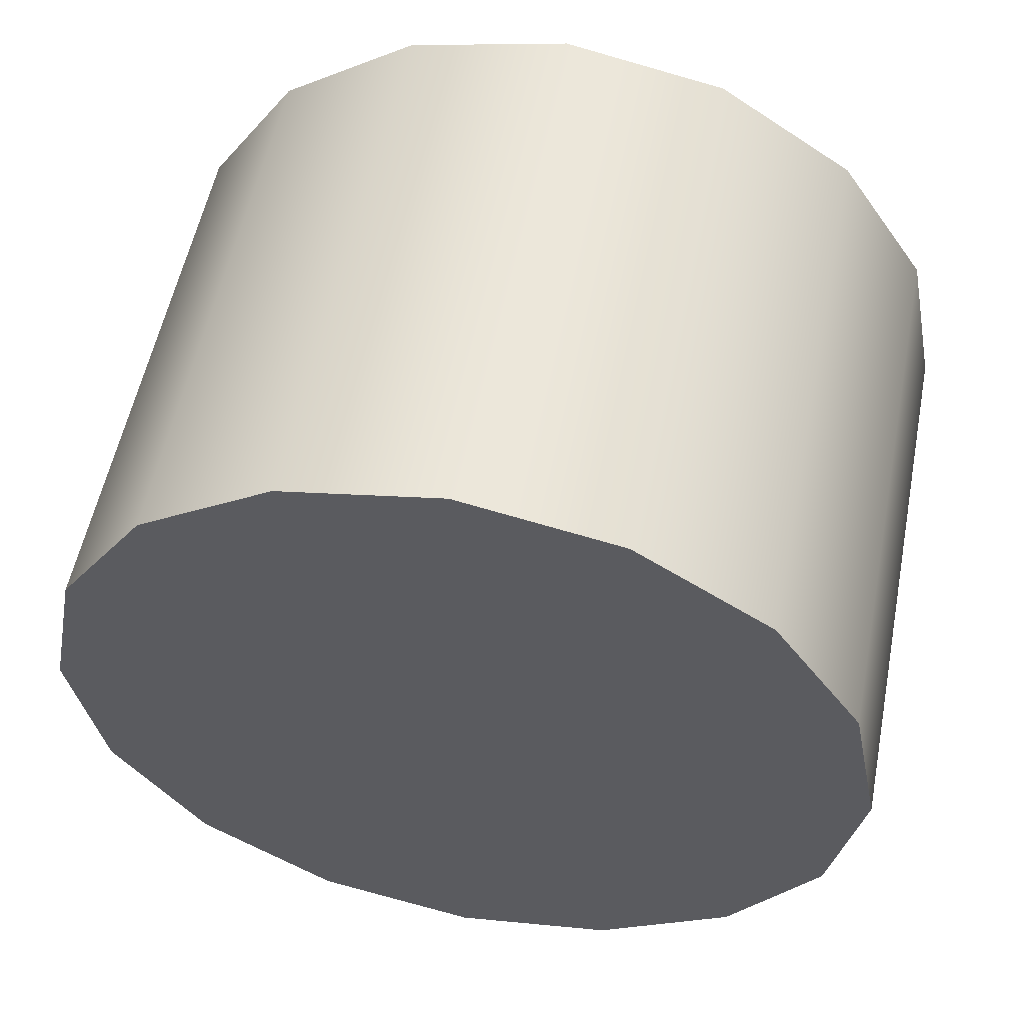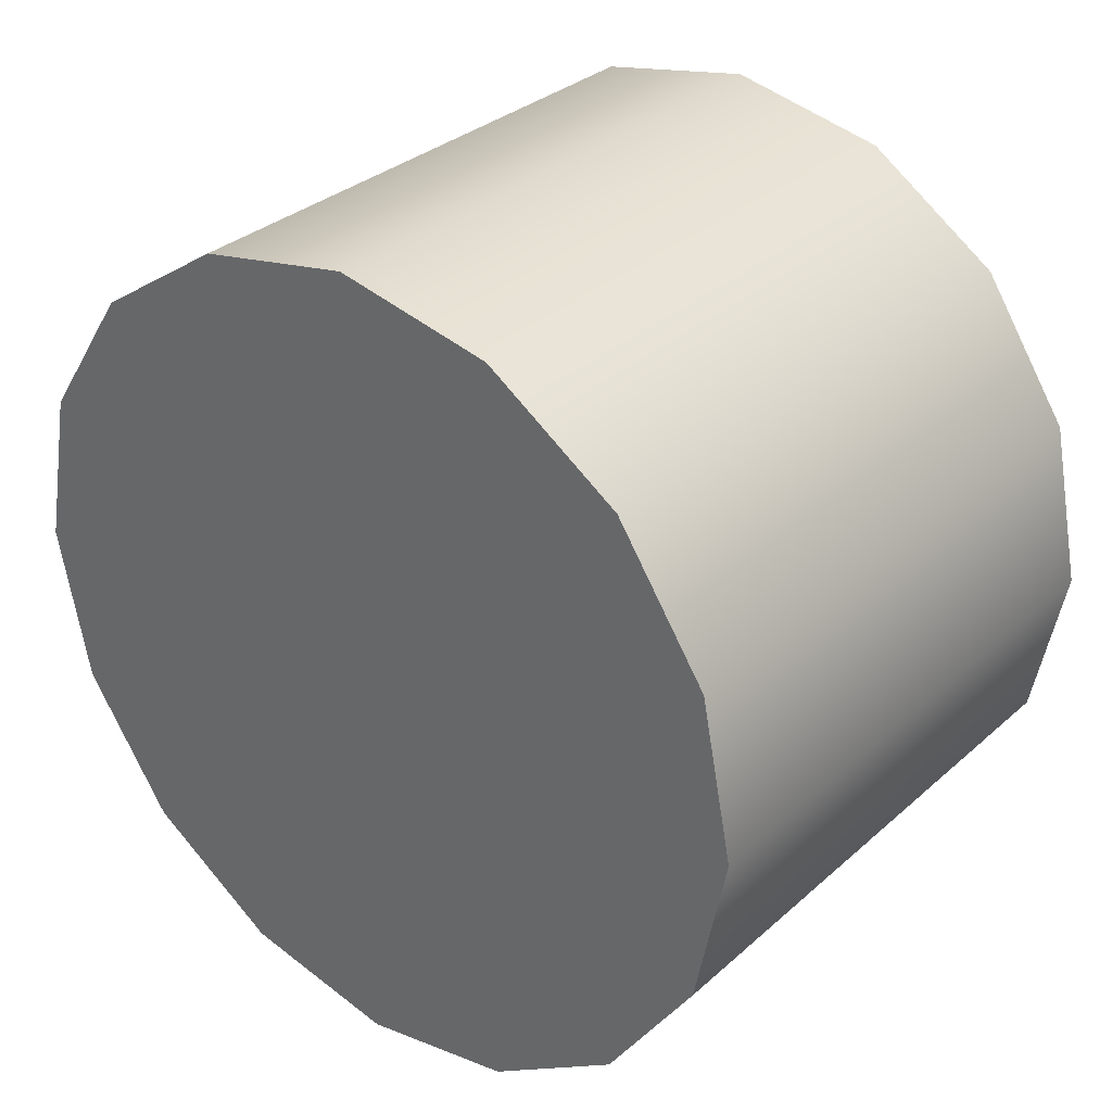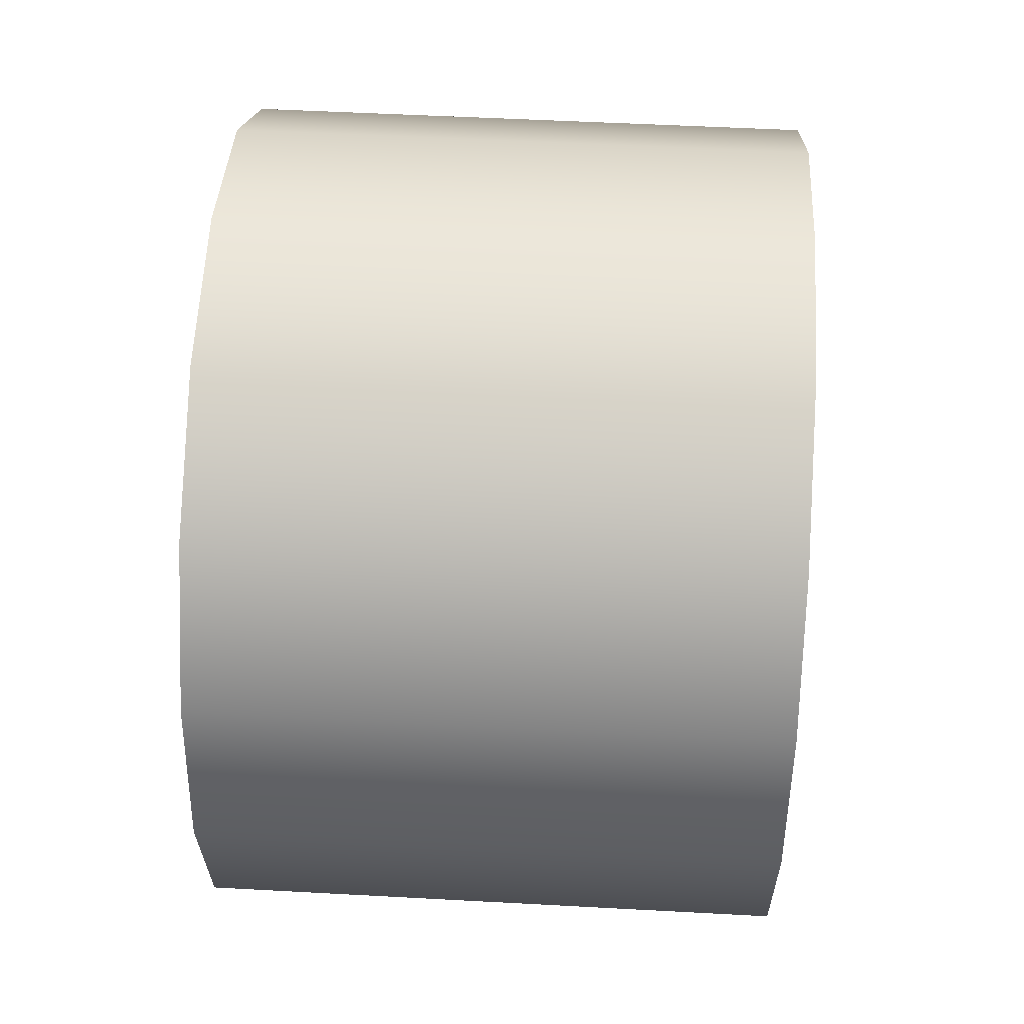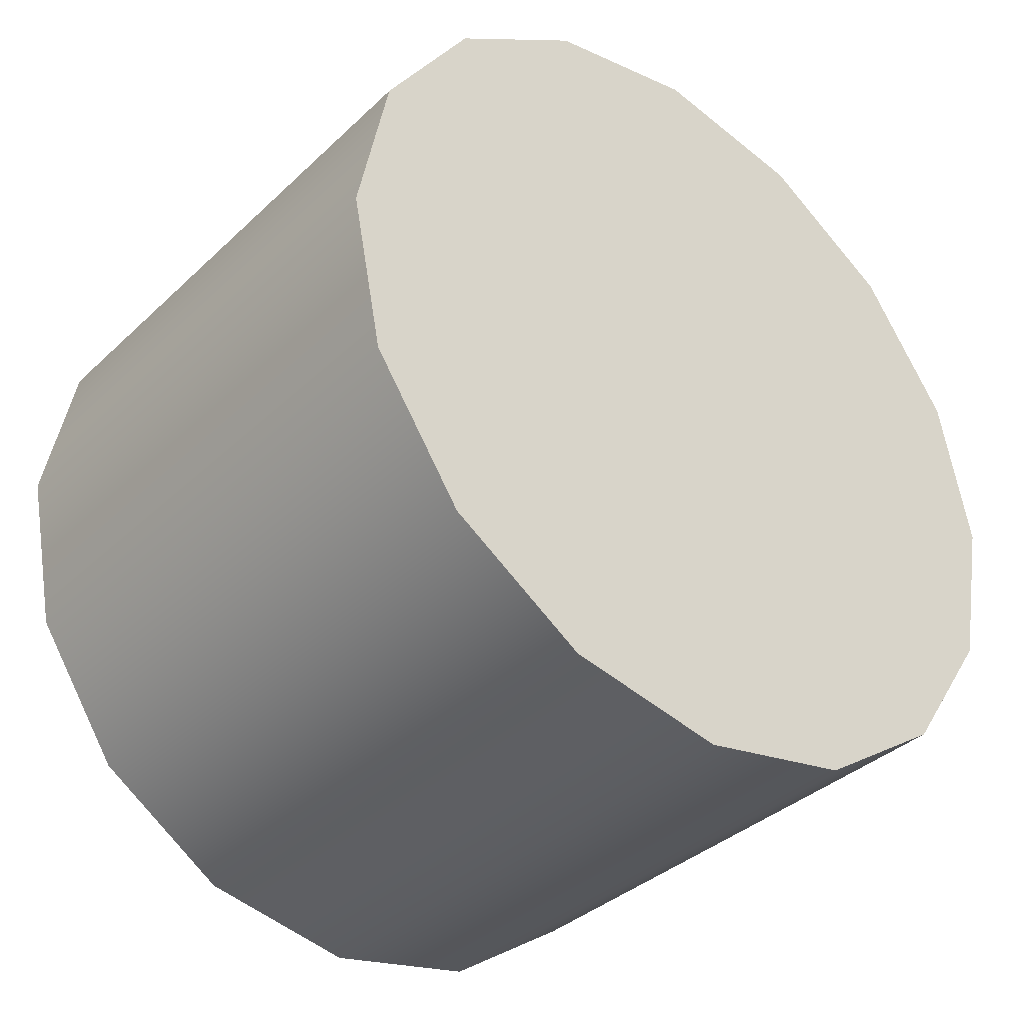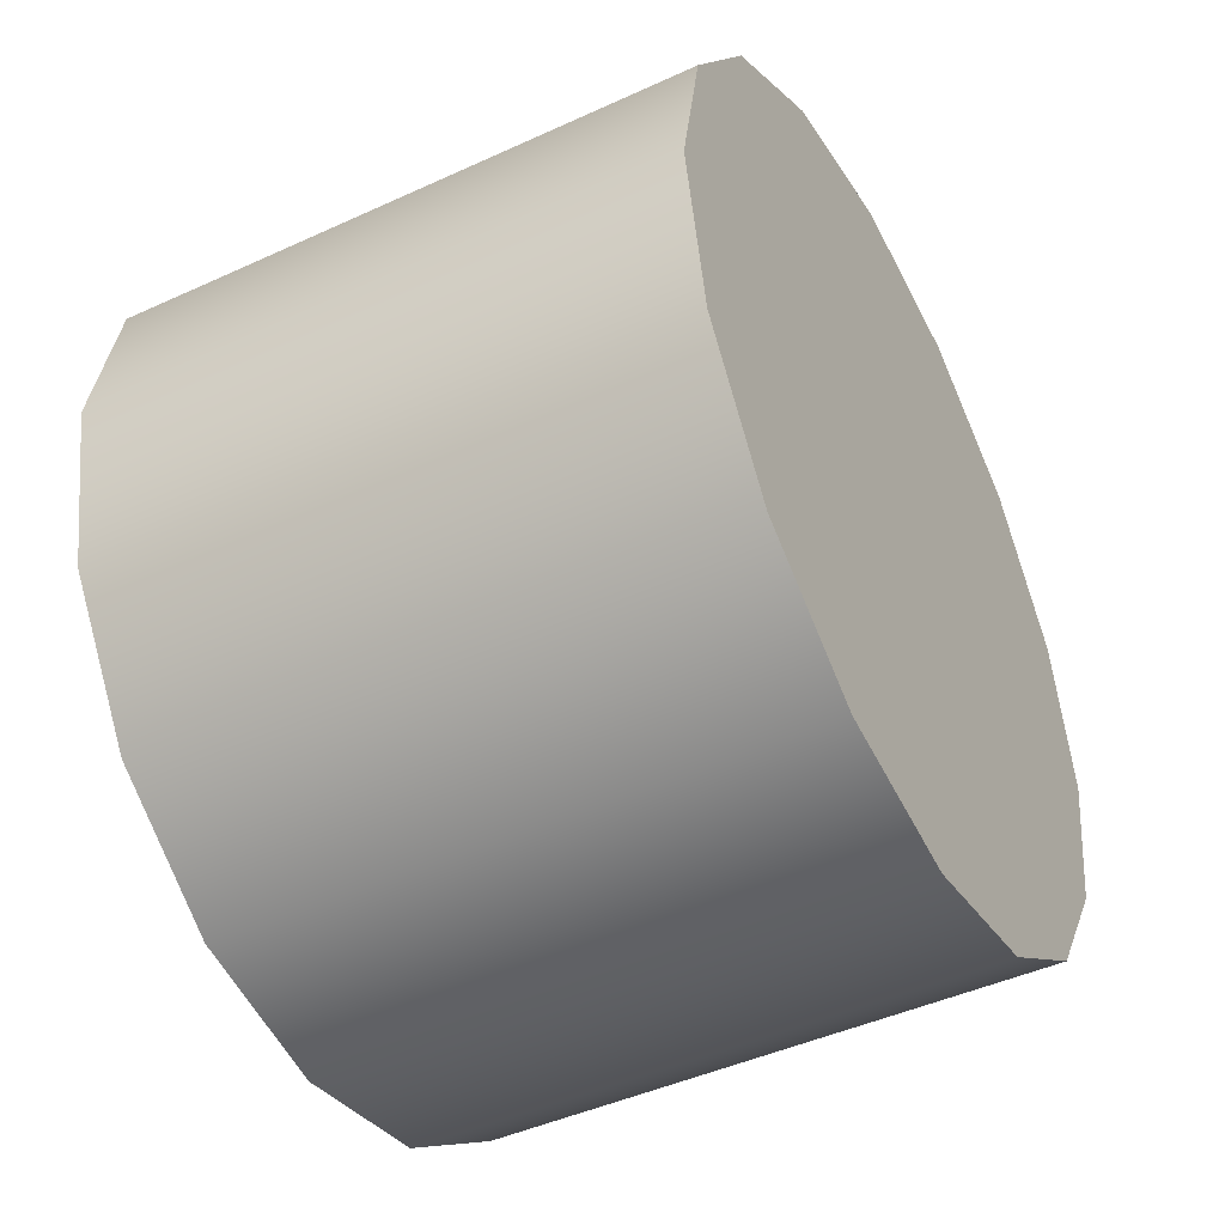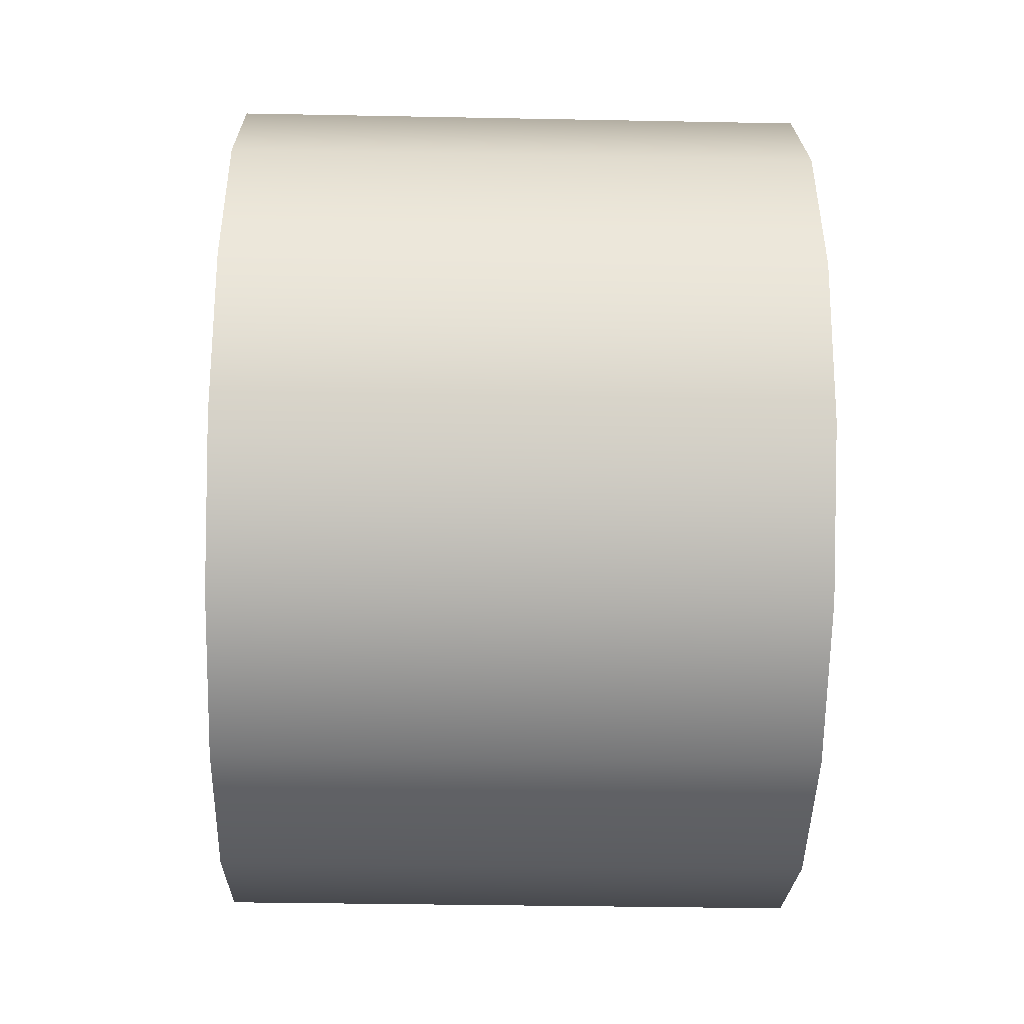
<metadata>
{"format":"obj","ext":"obj","renderer":"f3d","projection":"perspective","resolution":1024,"background":"white","views":[{"elev":55.0,"azim":101.1,"up":"+Y"},{"elev":32.2,"azim":129.3,"up":"+Z"},{"elev":50.8,"azim":3.4,"up":"+Z"},{"elev":-36.1,"azim":-129.5,"up":"+Y"},{"elev":-45.4,"azim":-152.1,"up":"+Y"},{"elev":-34.3,"azim":-1.5,"up":"+Z"}]}
</metadata>
<code>
g base_part_big
v -0.3323 -0.4519 -0.1872
v -0.3323 -0.4891 0
v 0.3323 -0.4891 0
v 0.3323 -0.4519 -0.1872
v -0.3323 -0.3459 -0.3459
v 0.3323 -0.3459 -0.3459
v -0.3323 -0.1872 -0.4519
v 0.3323 -0.1872 -0.4519
v -0.3323 -2.995e-17 -0.4891
v 0.3323 -2.995e-17 -0.4891
v -0.3323 0.1872 -0.4519
v 0.3323 0.1872 -0.4519
v -0.3323 0.3459 -0.3459
v 0.3323 0.3459 -0.3459
v -0.3323 0.4519 -0.1872
v 0.3323 0.4519 -0.1872
v -0.3323 0.4891 -5.99e-17
v 0.3323 0.4891 -5.99e-17
v -0.3323 0.4519 0.1872
v 0.3323 0.4519 0.1872
v -0.3323 0.3459 0.3459
v 0.3323 0.3459 0.3459
v -0.3323 0.1872 0.4519
v 0.3323 0.1872 0.4519
v -0.3323 8.985e-17 0.4891
v 0.3323 8.985e-17 0.4891
v -0.3323 -0.1872 0.4519
v 0.3323 -0.1872 0.4519
v -0.3323 -0.3459 0.3459
v 0.3323 -0.3459 0.3459
v -0.3323 -0.4519 0.1872
v 0.3323 -0.4519 0.1872
v -0.3323 -0.4891 0
v 0.3323 -0.4891 0
v 0.3323 -0.4519 0.1872
v 0.3323 -0.3459 0.3459
v 0.3323 0 0
v 0.3323 -0.4891 0
v 0.3323 -0.1872 0.4519
v 0.3323 -0.4519 -0.1872
v 0.3323 8.985e-17 0.4891
v 0.3323 -0.3459 -0.3459
v 0.3323 0.1872 0.4519
v 0.3323 -0.1872 -0.4519
v 0.3323 0.3459 0.3459
v 0.3323 -2.995e-17 -0.4891
v 0.3323 0.4519 0.1872
v 0.3323 0.1872 -0.4519
v 0.3323 0.4891 -5.99e-17
v 0.3323 0.3459 -0.3459
v 0.3323 0.4519 -0.1872
v -0.3323 -0.4519 0.1872
v -0.3323 0 0
v -0.3323 -0.3459 0.3459
v -0.3323 -0.4891 0
v -0.3323 -0.1872 0.4519
v -0.3323 -0.4519 -0.1872
v -0.3323 8.985e-17 0.4891
v -0.3323 -0.3459 -0.3459
v -0.3323 0.1872 0.4519
v -0.3323 -0.1872 -0.4519
v -0.3323 0.3459 0.3459
v -0.3323 -2.995e-17 -0.4891
v -0.3323 0.4519 0.1872
v -0.3323 0.1872 -0.4519
v -0.3323 0.4891 -5.99e-17
v -0.3323 0.3459 -0.3459
v -0.3323 0.4519 -0.1872
g base_part_big_0
f 3 2 1
f 4 3 1
f 4 1 5
f 6 4 5
f 6 5 7
f 8 6 7
f 8 7 9
f 10 8 9
f 10 9 11
f 12 10 11
f 12 11 13
f 14 12 13
f 14 13 15
f 16 14 15
f 16 15 17
f 18 16 17
f 18 17 19
f 20 18 19
f 20 19 21
f 22 20 21
f 22 21 23
f 24 22 23
f 24 23 25
f 26 24 25
f 26 25 27
f 28 26 27
f 28 27 29
f 30 28 29
f 30 29 31
f 32 30 31
f 32 31 33
f 34 32 33
f 37 36 35
f 37 35 38
f 37 39 36
f 37 38 40
f 37 41 39
f 37 40 42
f 37 43 41
f 37 42 44
f 37 45 43
f 37 44 46
f 37 47 45
f 37 46 48
f 37 49 47
f 37 48 50
f 37 51 49
f 37 50 51
f 54 53 52
f 52 53 55
f 56 53 54
f 55 53 57
f 58 53 56
f 57 53 59
f 60 53 58
f 59 53 61
f 62 53 60
f 61 53 63
f 64 53 62
f 63 53 65
f 66 53 64
f 65 53 67
f 68 53 66
f 67 53 68

</code>
